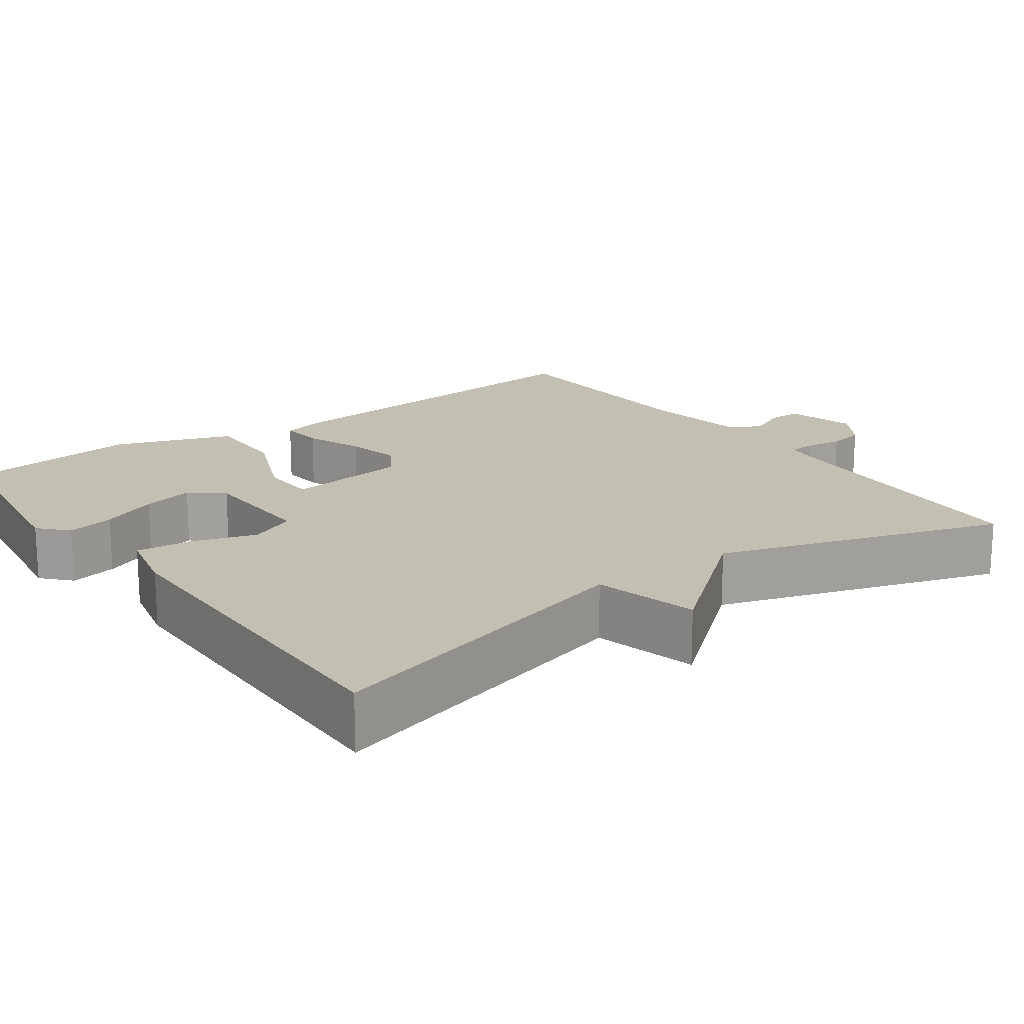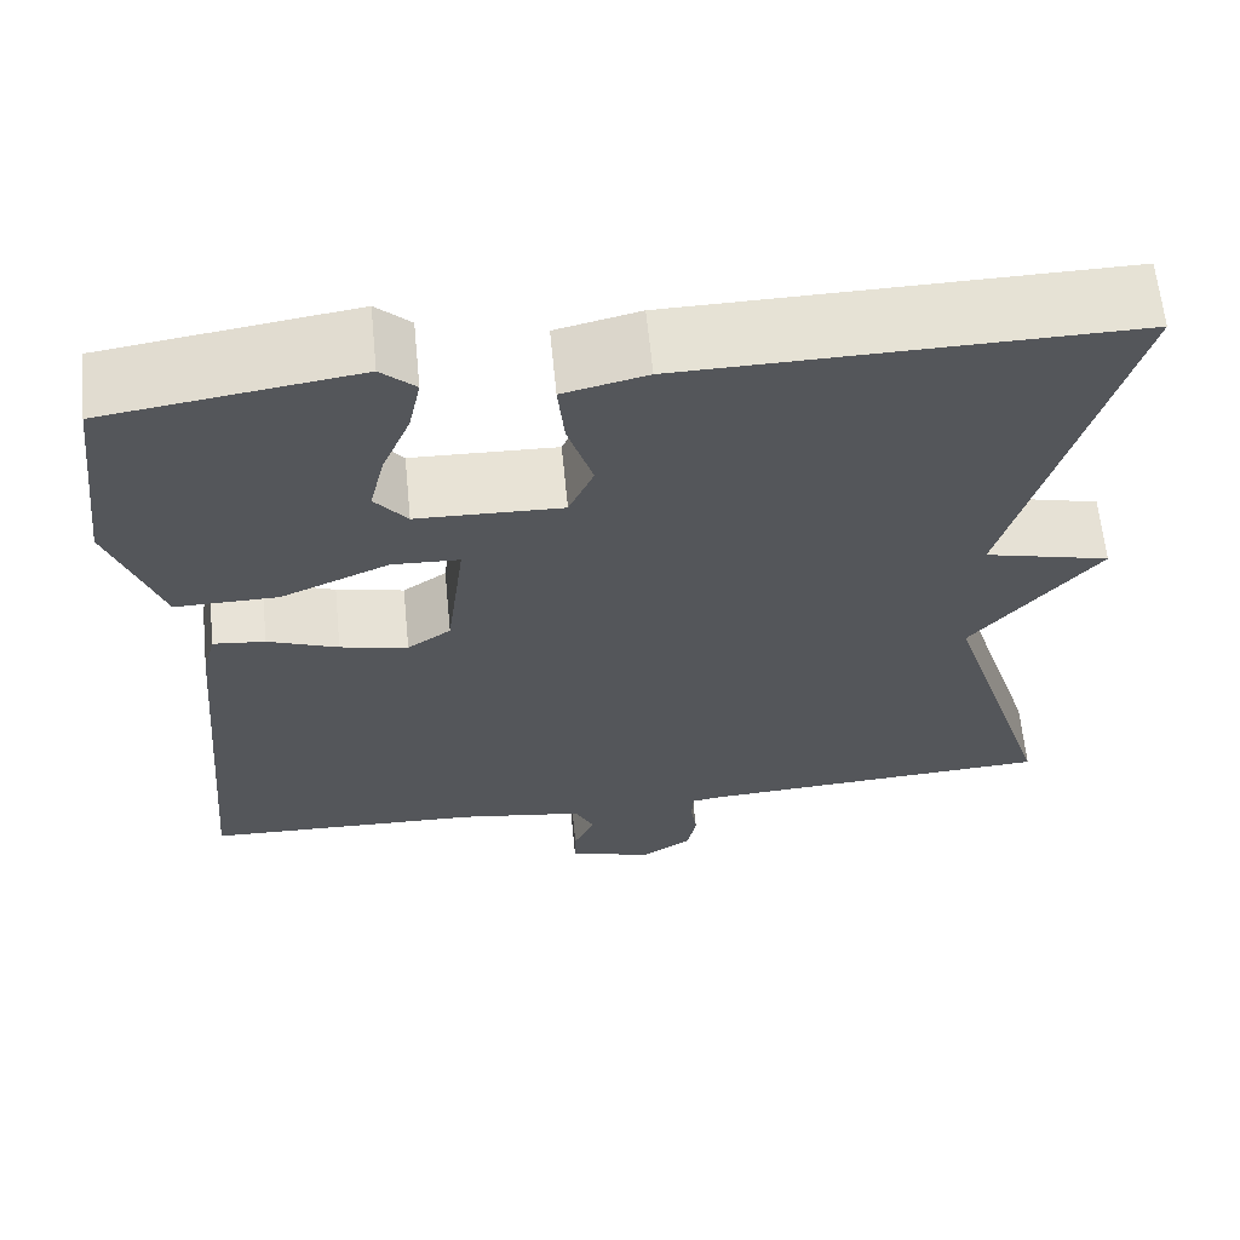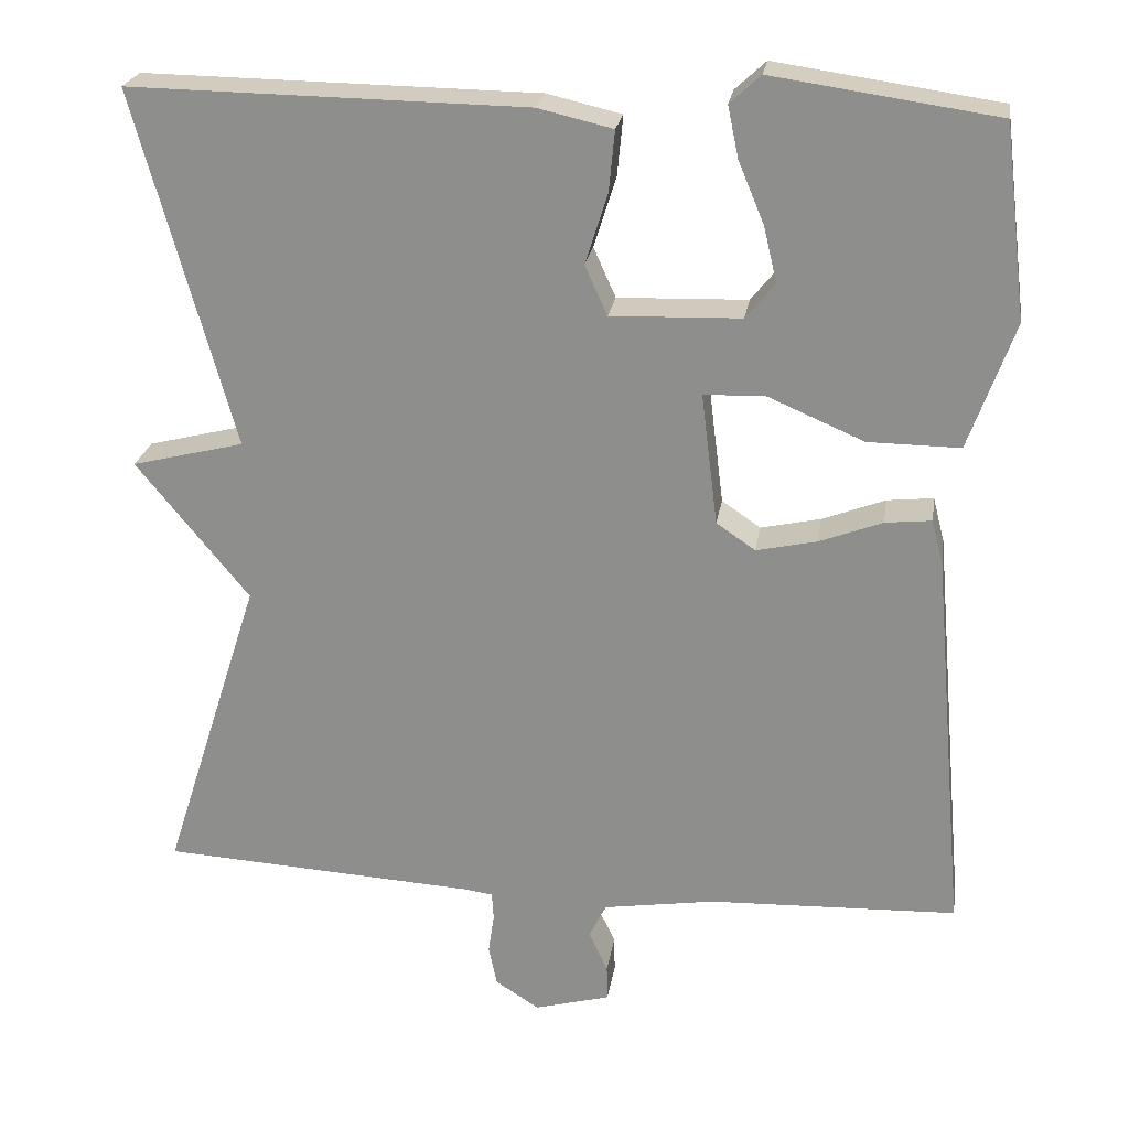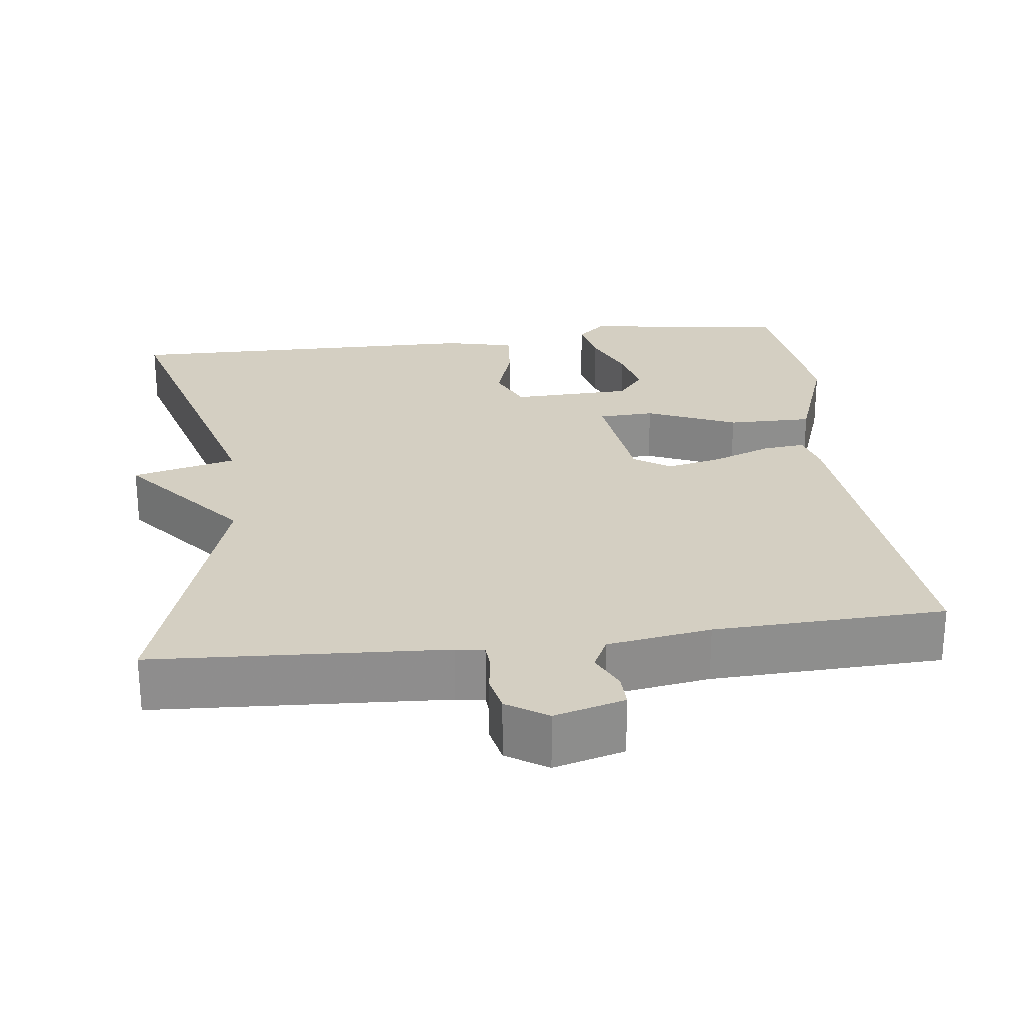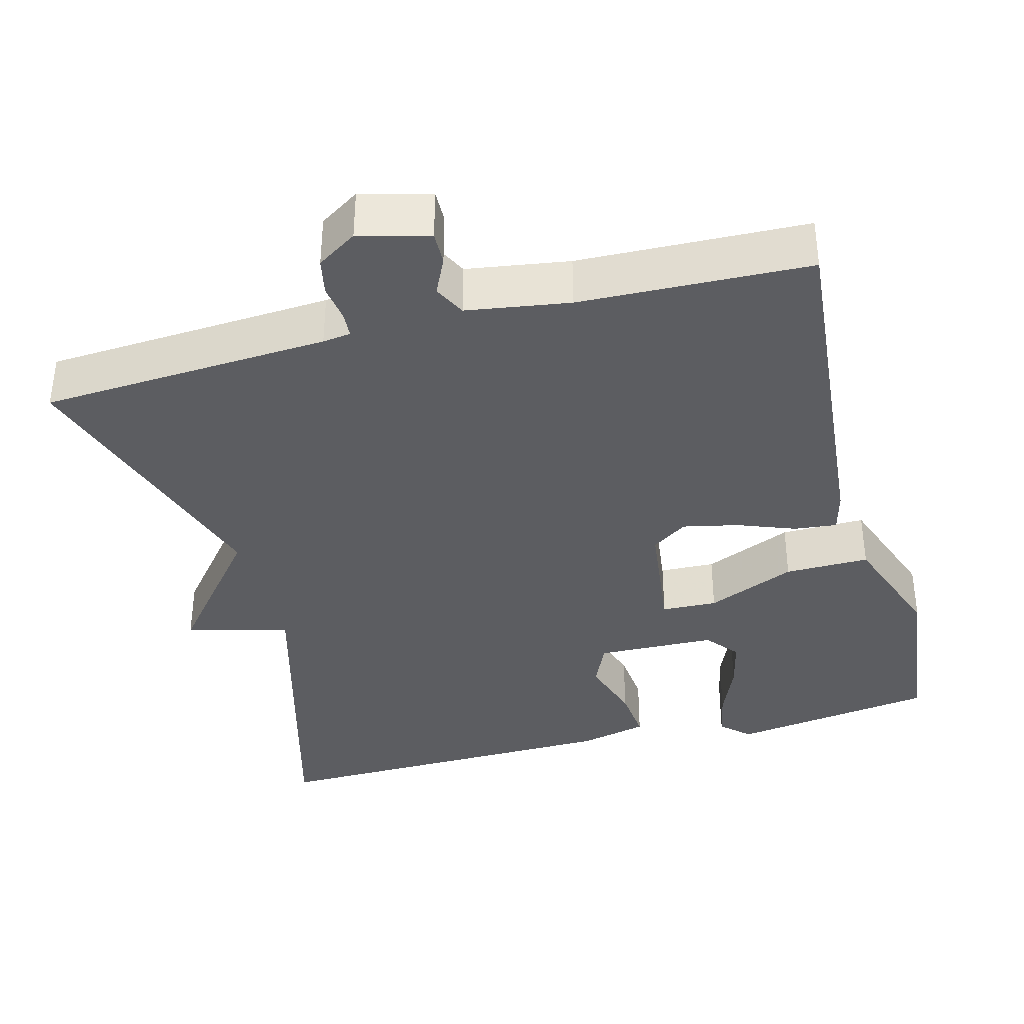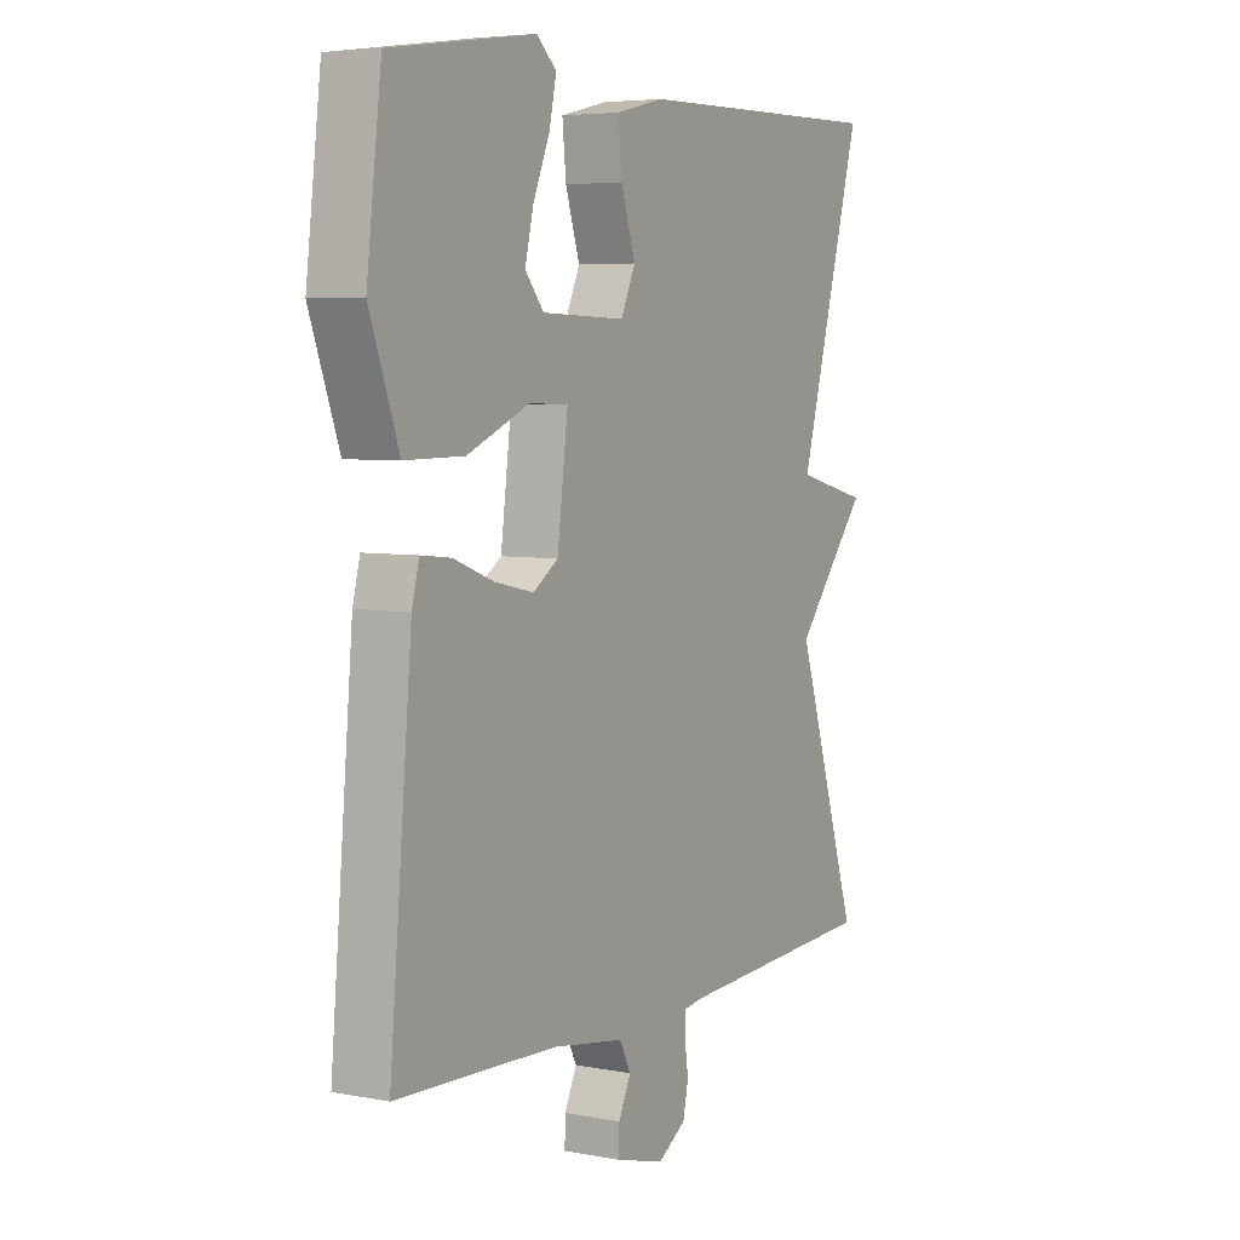
<metadata>
{"format":"obj","ext":"obj","renderer":"f3d","projection":"perspective","resolution":1024,"background":"white","views":[{"elev":17.8,"azim":54.1,"up":"+Y"},{"elev":63.4,"azim":-5.7,"up":"+Z"},{"elev":23.6,"azim":-171.2,"up":"+Z"},{"elev":25.6,"azim":172.9,"up":"+Y"},{"elev":-37.2,"azim":-165.1,"up":"+Y"},{"elev":5.4,"azim":-59.4,"up":"+Z"}]}
</metadata>
<code>
v -0.5 0.07 -0.5
v -0.458 0.07 -0.03
v -0.444 0.07 0.024
v -0.388 0.07 0.018
v -0.312 0.07 -0.011
v -0.239 0.07 -0.027
v -0.192 0.07 0.005
v -0.172 0.07 0.164
v -0.245 0.07 0.167
v -0.362 0.07 0.117
v -0.473 0.07 0.116
v -0.528 0.07 0.269
v -0.5 0.07 0.5
v -0.23 0.07 0.539
v -0.193 0.07 0.505
v -0.206 0.07 0.443
v -0.237 0.07 0.369
v -0.253 0.07 0.302
v -0.218 0.07 0.259
v -0.061 0.07 0.254
v -0.034 0.07 0.314
v -0.061 0.07 0.399
v -0.068 0.07 0.472
v 0.022 0.07 0.493
v 0.5 0.07 0.5
v 0.381 0.07 0.071
v 0.517 0.07 0.037
v 0.381 0.07 -0.129
v 0.5 0.07 -0.5
v 0.12 0.07 -0.522
v 0.083 0.07 -0.527
v 0.081 0.07 -0.561
v 0.088 0.07 -0.609
v 0.078 0.07 -0.657
v 0.025 0.07 -0.691
v -0.067 0.07 -0.666
v -0.066 0.07 -0.623
v -0.043 0.07 -0.574
v -0.064 0.07 -0.532
v -0.199 0.07 -0.511
v -0.5 0 -0.5
v -0.458 0 -0.03
v -0.444 0 0.024
v -0.388 0 0.018
v -0.312 0 -0.011
v -0.239 0 -0.027
v -0.192 0 0.005
v -0.172 0 0.164
v -0.245 0 0.167
v -0.362 0 0.117
v -0.473 0 0.116
v -0.528 0 0.269
v -0.5 0 0.5
v -0.23 0 0.539
v -0.193 0 0.505
v -0.206 0 0.443
v -0.237 0 0.369
v -0.253 0 0.302
v -0.218 0 0.259
v -0.061 0 0.254
v -0.034 0 0.314
v -0.061 0 0.399
v -0.068 0 0.472
v 0.022 0 0.493
v 0.5 0 0.5
v 0.381 0 0.071
v 0.517 0 0.037
v 0.381 0 -0.129
v 0.5 0 -0.5
v 0.12 0 -0.522
v 0.083 0 -0.527
v 0.081 0 -0.561
v 0.088 0 -0.609
v 0.078 0 -0.657
v 0.025 0 -0.691
v -0.067 0 -0.666
v -0.066 0 -0.623
v -0.043 0 -0.574
v -0.064 0 -0.532
v -0.199 0 -0.511
f 36 37 38
f 35 36 38
f 34 35 38
f 33 34 38
f 32 33 38
f 31 32 38 39
f 30 31 39 40
f 40 1 2
f 30 40 2
f 29 30 2
f 28 29 2
f 24 25 26
f 23 24 26
f 22 23 26
f 21 22 26
f 20 21 26
f 19 20 26
f 15 16 17
f 14 15 17
f 13 14 17
f 12 13 17
f 11 12 17
f 10 11 17
f 10 17 18
f 9 10 18 19
f 2 3 4 5
f 2 5 6
f 28 2 6
f 28 6 7
f 27 28 7
f 26 27 7
f 8 9 19
f 8 19 26
f 7 8 26
f 78 77 76
f 78 76 75
f 78 75 74
f 78 74 73
f 78 73 72
f 79 78 72 71
f 80 79 71 70
f 42 41 80
f 42 80 70
f 42 70 69
f 42 69 68
f 66 65 64
f 66 64 63
f 66 63 62
f 66 62 61
f 66 61 60
f 66 60 59
f 57 56 55
f 57 55 54
f 57 54 53
f 57 53 52
f 57 52 51
f 57 51 50
f 58 57 50
f 59 58 50 49
f 45 44 43 42
f 46 45 42
f 46 42 68
f 47 46 68
f 47 68 67
f 47 67 66
f 59 49 48
f 66 59 48
f 66 48 47
f 1 41 42 2
f 2 42 43 3
f 3 43 44 4
f 4 44 45 5
f 5 45 46 6
f 6 46 47 7
f 7 47 48 8
f 8 48 49 9
f 9 49 50 10
f 10 50 51 11
f 11 51 52 12
f 12 52 53 13
f 13 53 54 14
f 14 54 55 15
f 15 55 56 16
f 16 56 57 17
f 17 57 58 18
f 18 58 59 19
f 19 59 60 20
f 20 60 61 21
f 21 61 62 22
f 22 62 63 23
f 23 63 64 24
f 24 64 65 25
f 25 65 66 26
f 26 66 67 27
f 27 67 68 28
f 28 68 69 29
f 29 69 70 30
f 30 70 71 31
f 31 71 72 32
f 32 72 73 33
f 33 73 74 34
f 34 74 75 35
f 35 75 76 36
f 36 76 77 37
f 37 77 78 38
f 38 78 79 39
f 39 79 80 40
f 40 80 41 1

</code>
